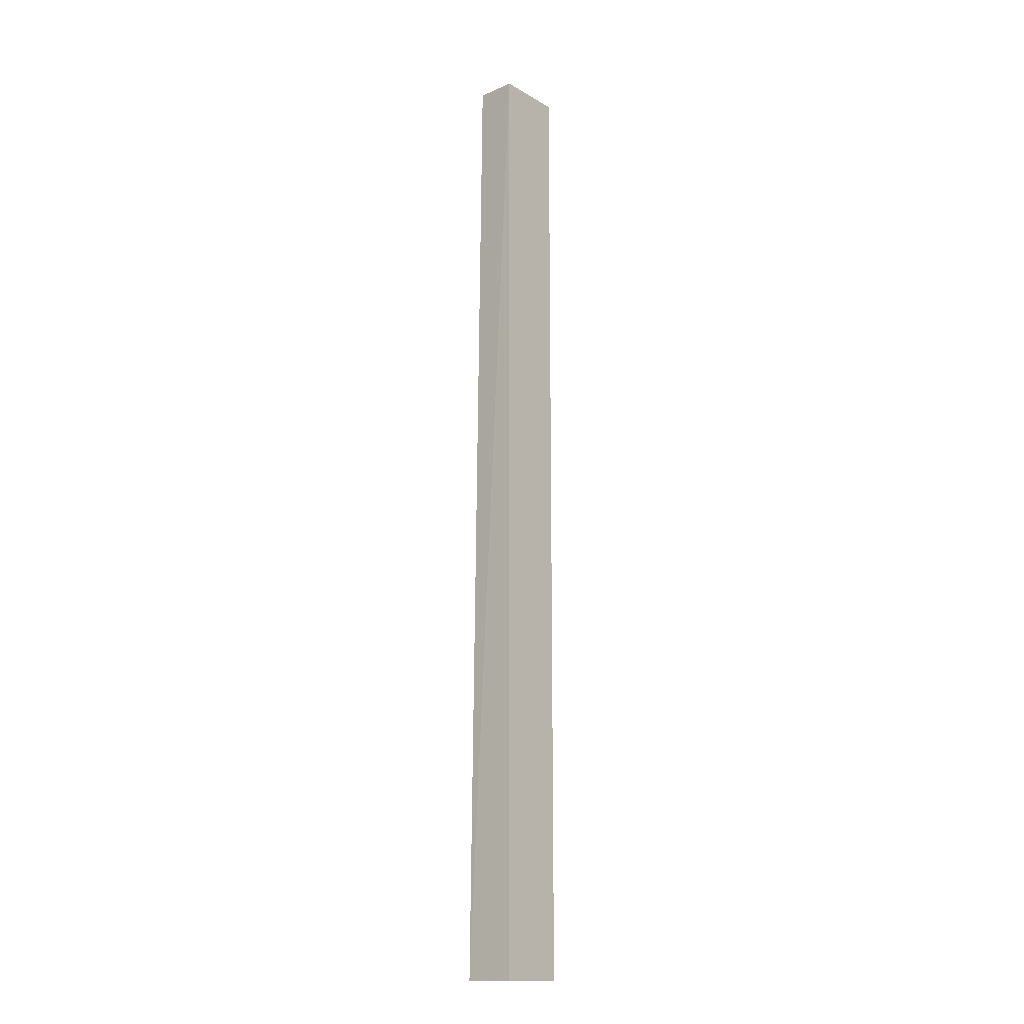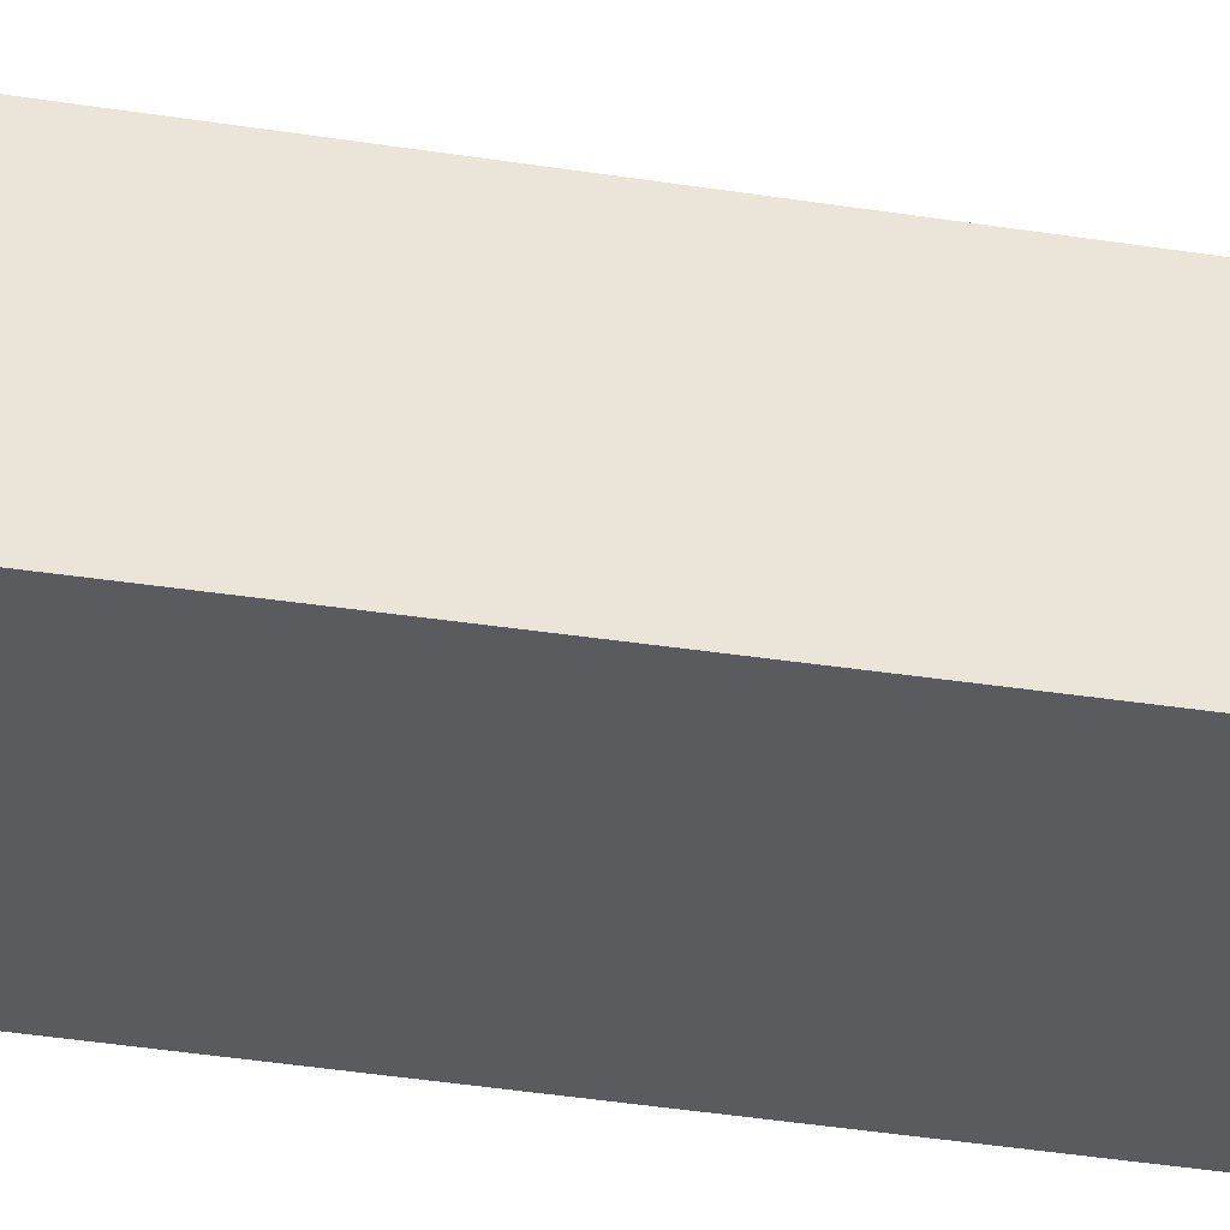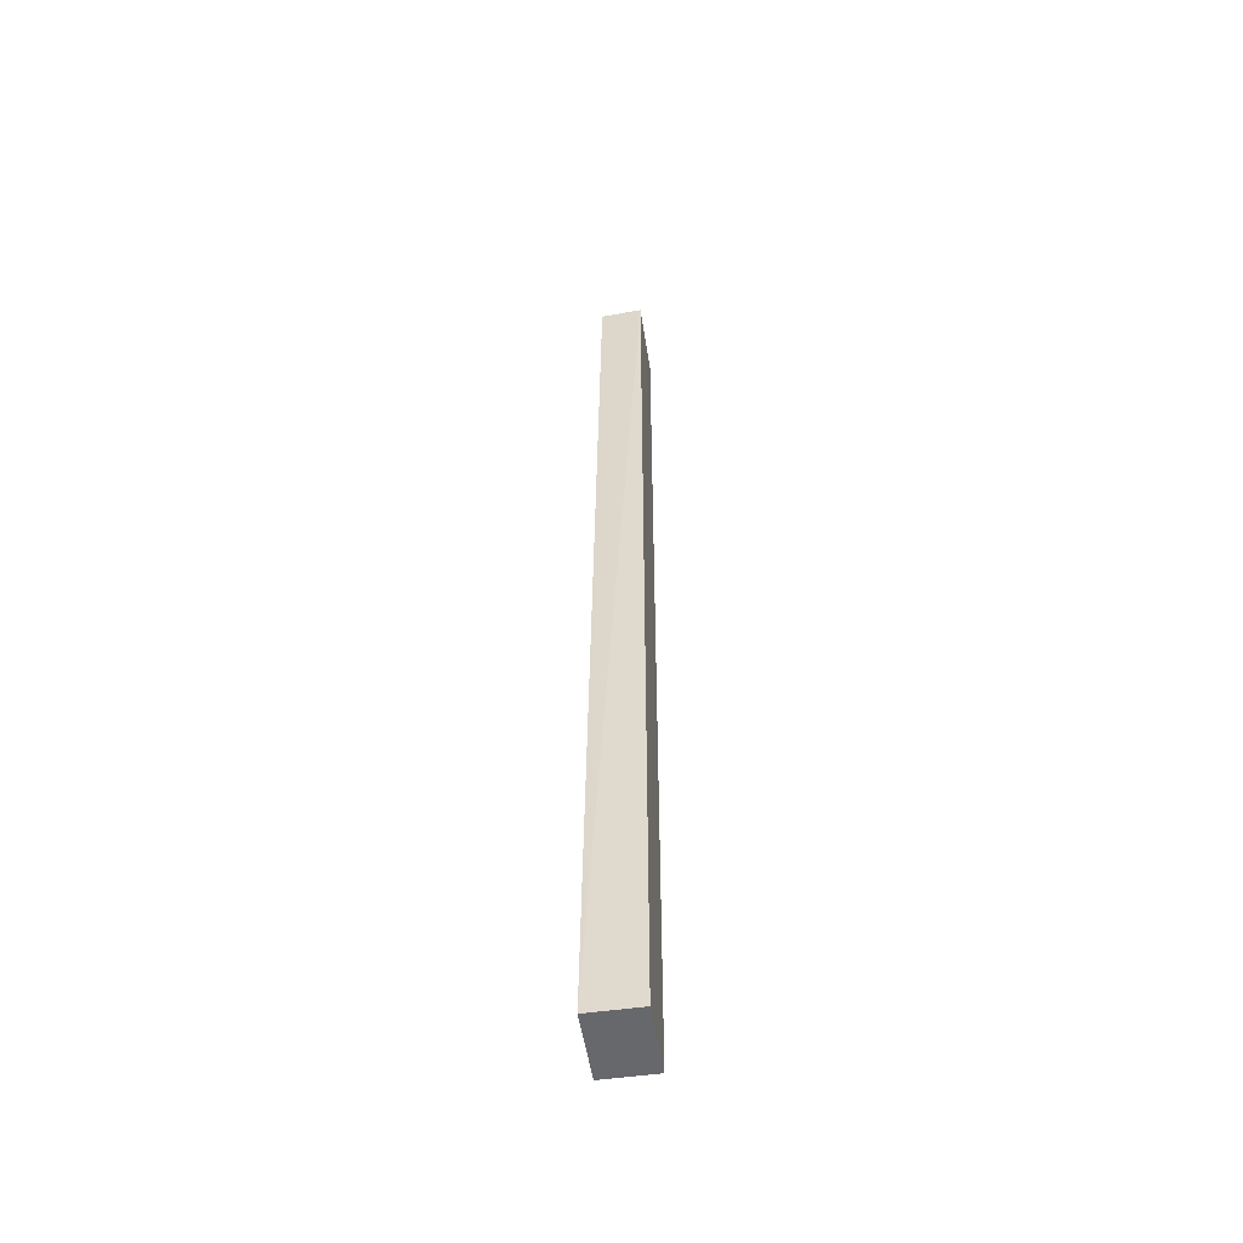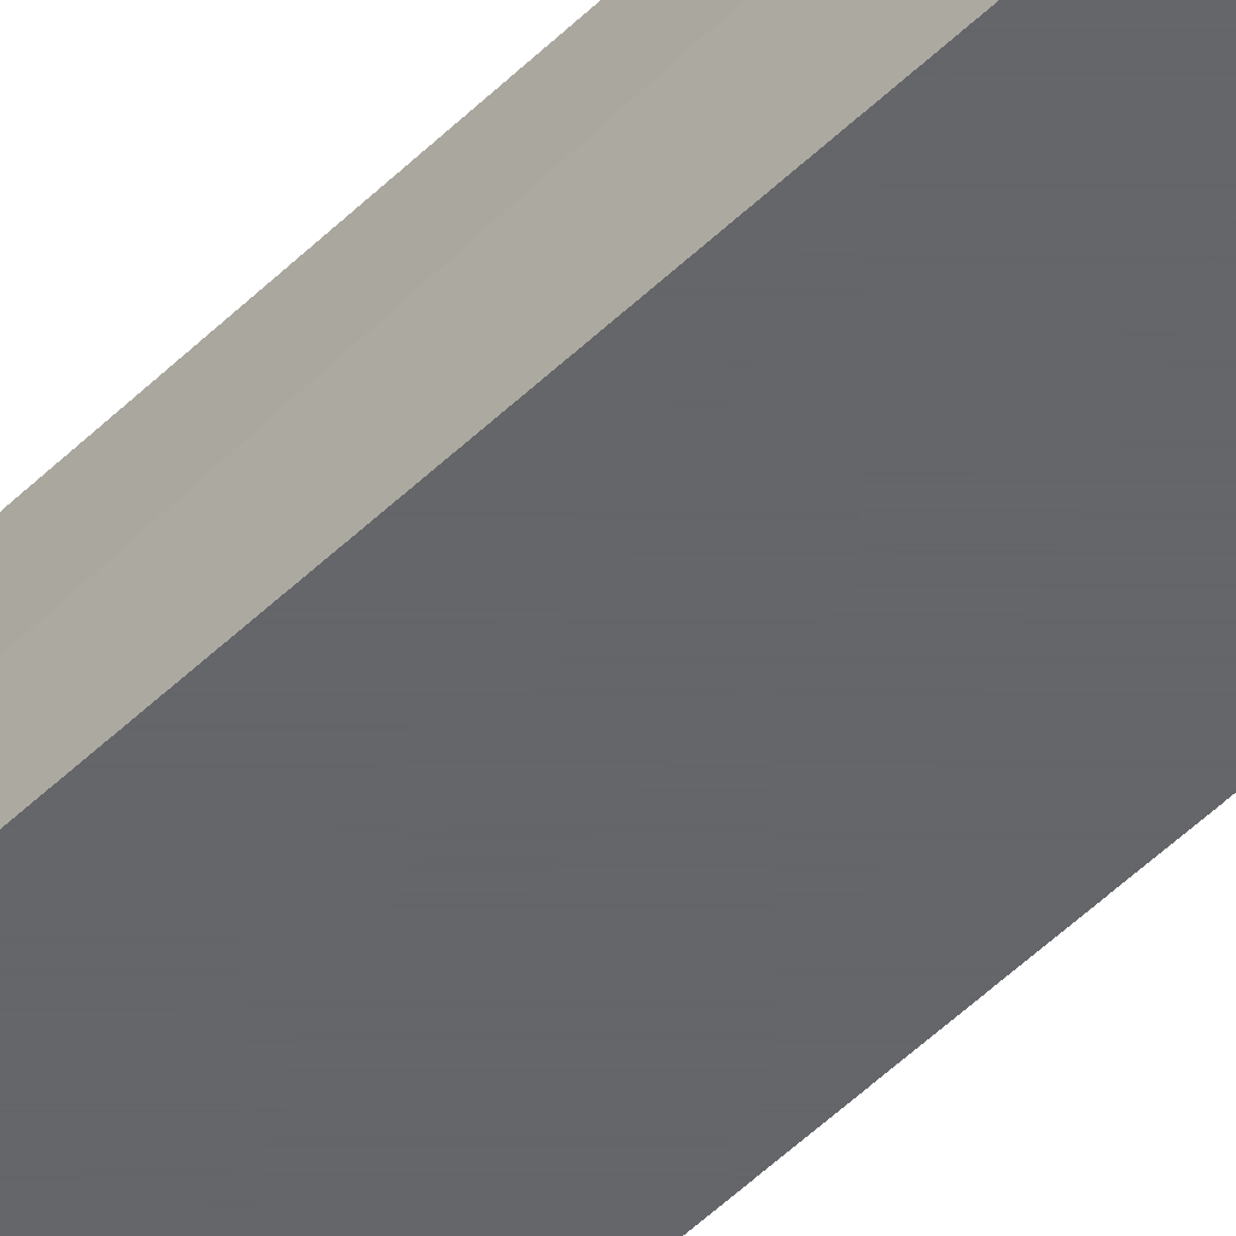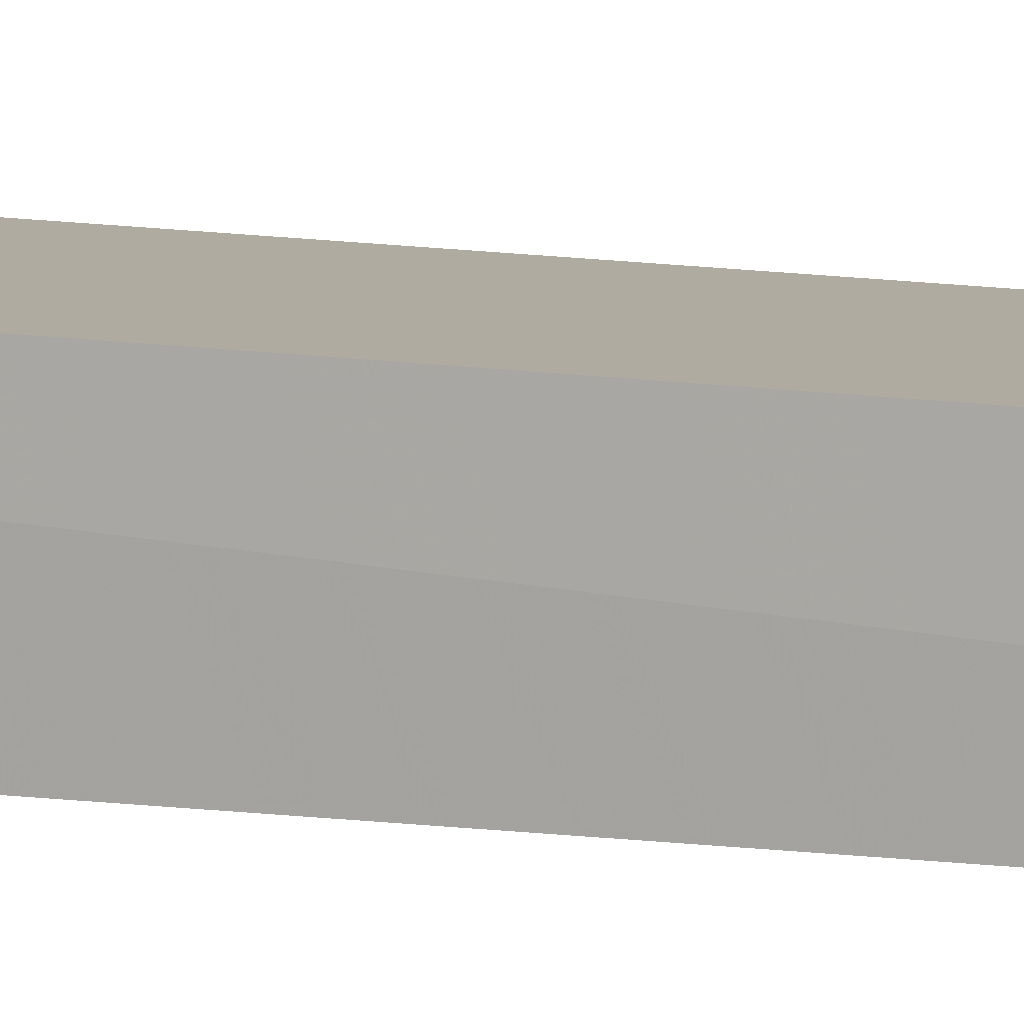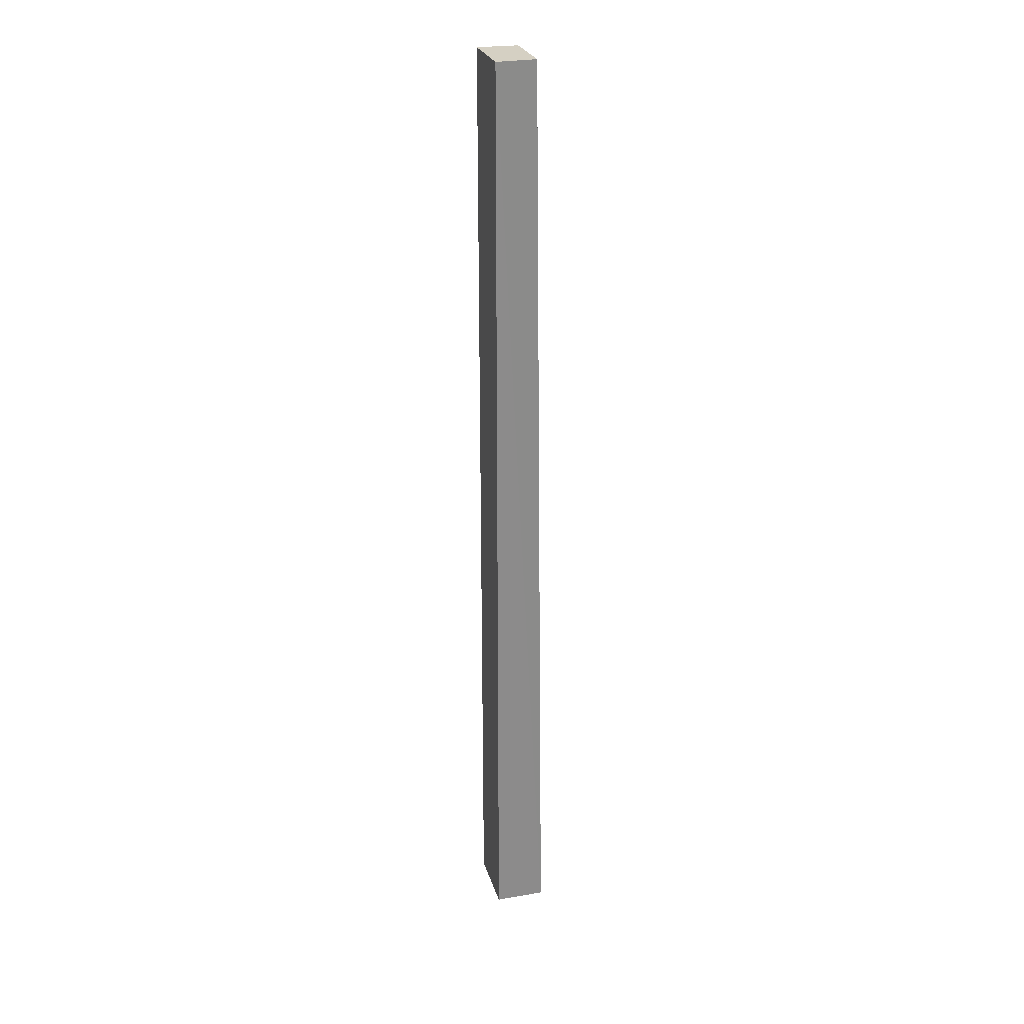
<metadata>
{"format":"obj","ext":"obj","renderer":"f3d","projection":"perspective","resolution":1024,"background":"white","views":[{"elev":-15.2,"azim":-50.4,"up":"+Z"},{"elev":-32.5,"azim":-102.5,"up":"+Y"},{"elev":-52.3,"azim":-81.3,"up":"+Z"},{"elev":-51.7,"azim":136.3,"up":"+Y"},{"elev":9.5,"azim":-68.7,"up":"+Y"},{"elev":26.0,"azim":74.8,"up":"+Z"}]}
</metadata>
<code>
v -0.0005483 -0.4223 0.1185
v 0 -0.4348 0.1185
v 0 -0.4191 -0.1797
v -0.02174 -0.4191 -0.1797
v -0.02174 -0.4348 0.1185
v -0.0212 -0.4222 0.1185
v 0 -0.4348 -0.1797
v -0.02174 -0.4348 -0.1797
f 1 2 3
f 6 4 5
f 6 1 3
f 6 3 4
f 6 5 2
f 6 2 1
f 7 3 2
f 7 2 5
f 7 4 3
f 8 7 5
f 8 5 4
f 8 4 7

</code>
